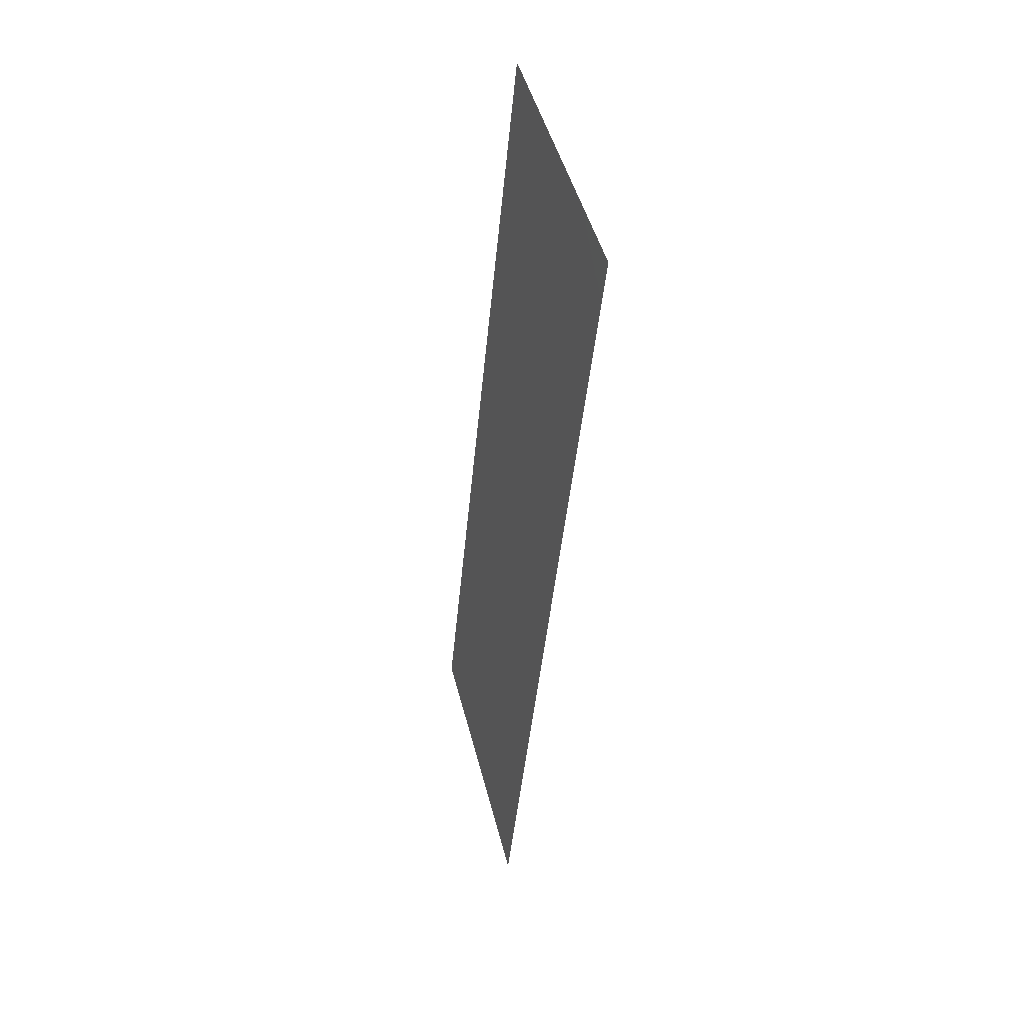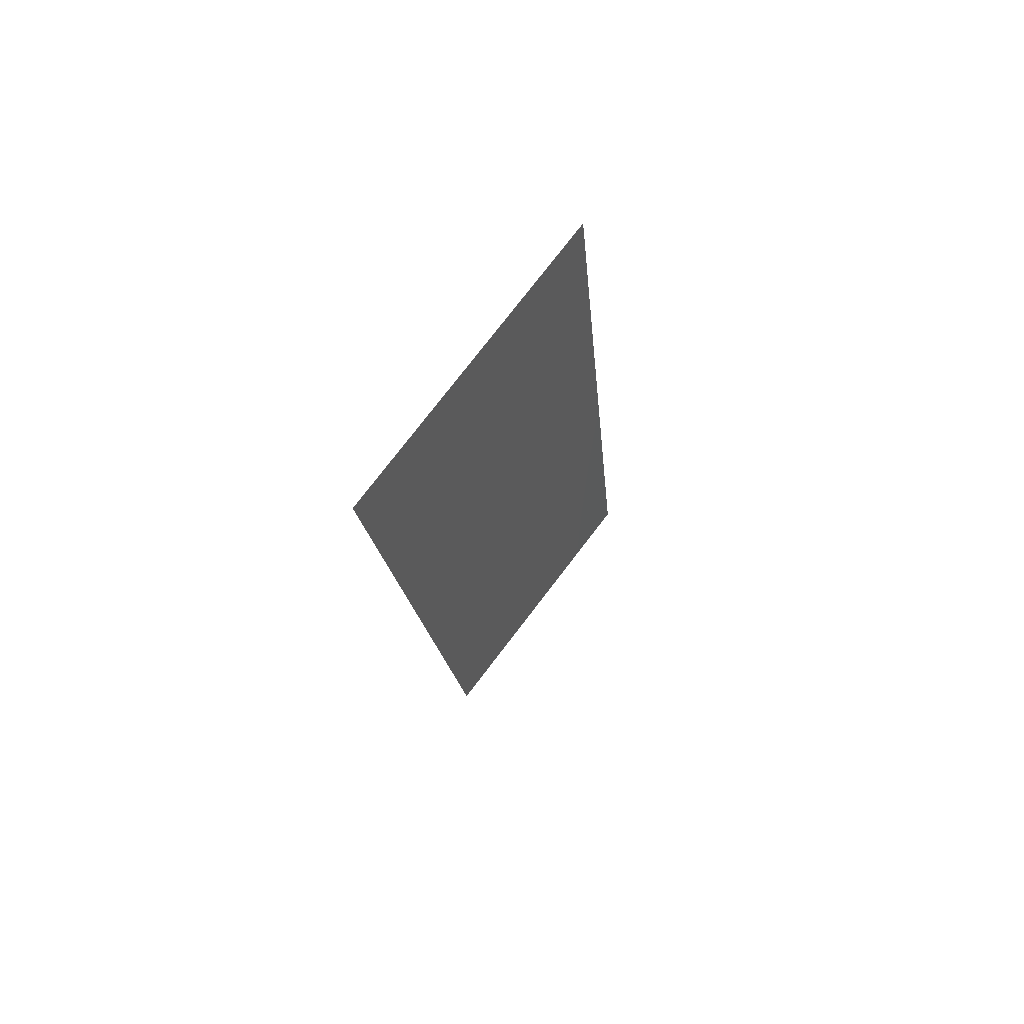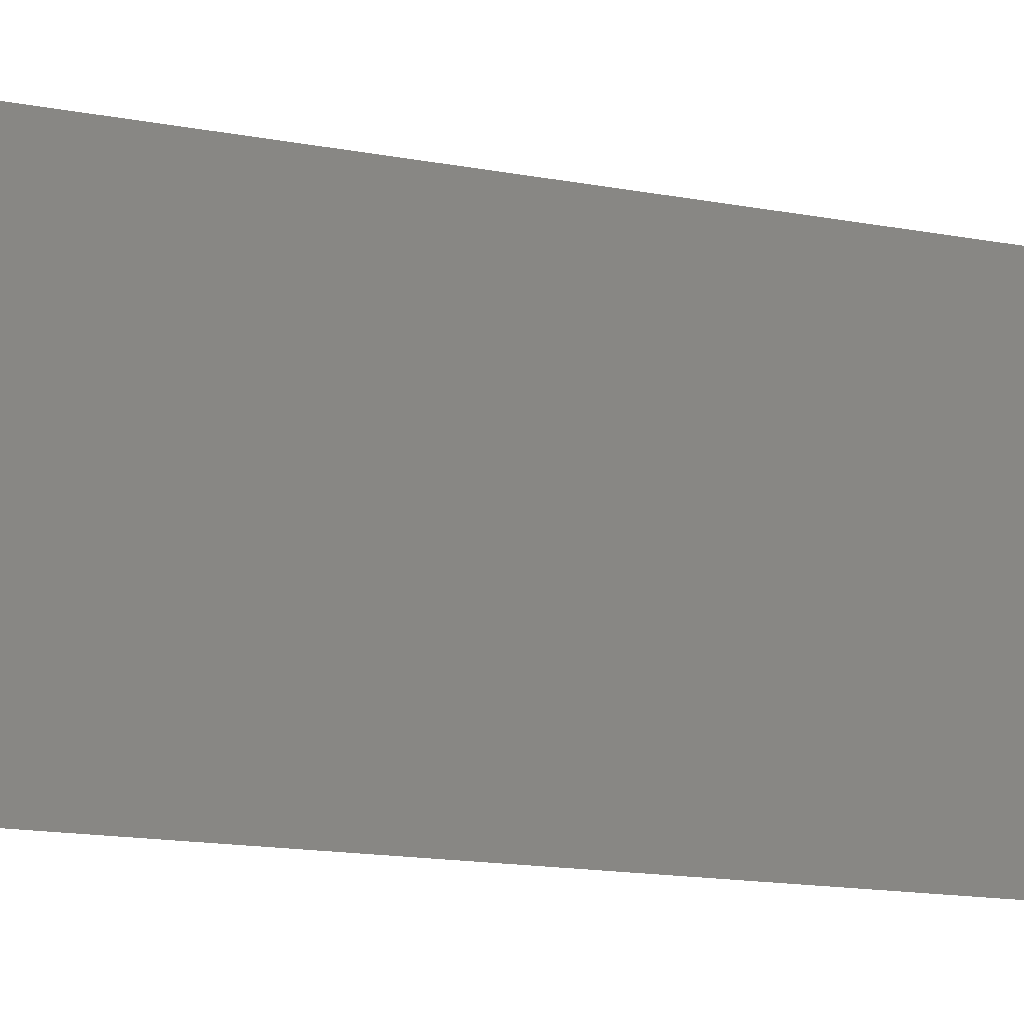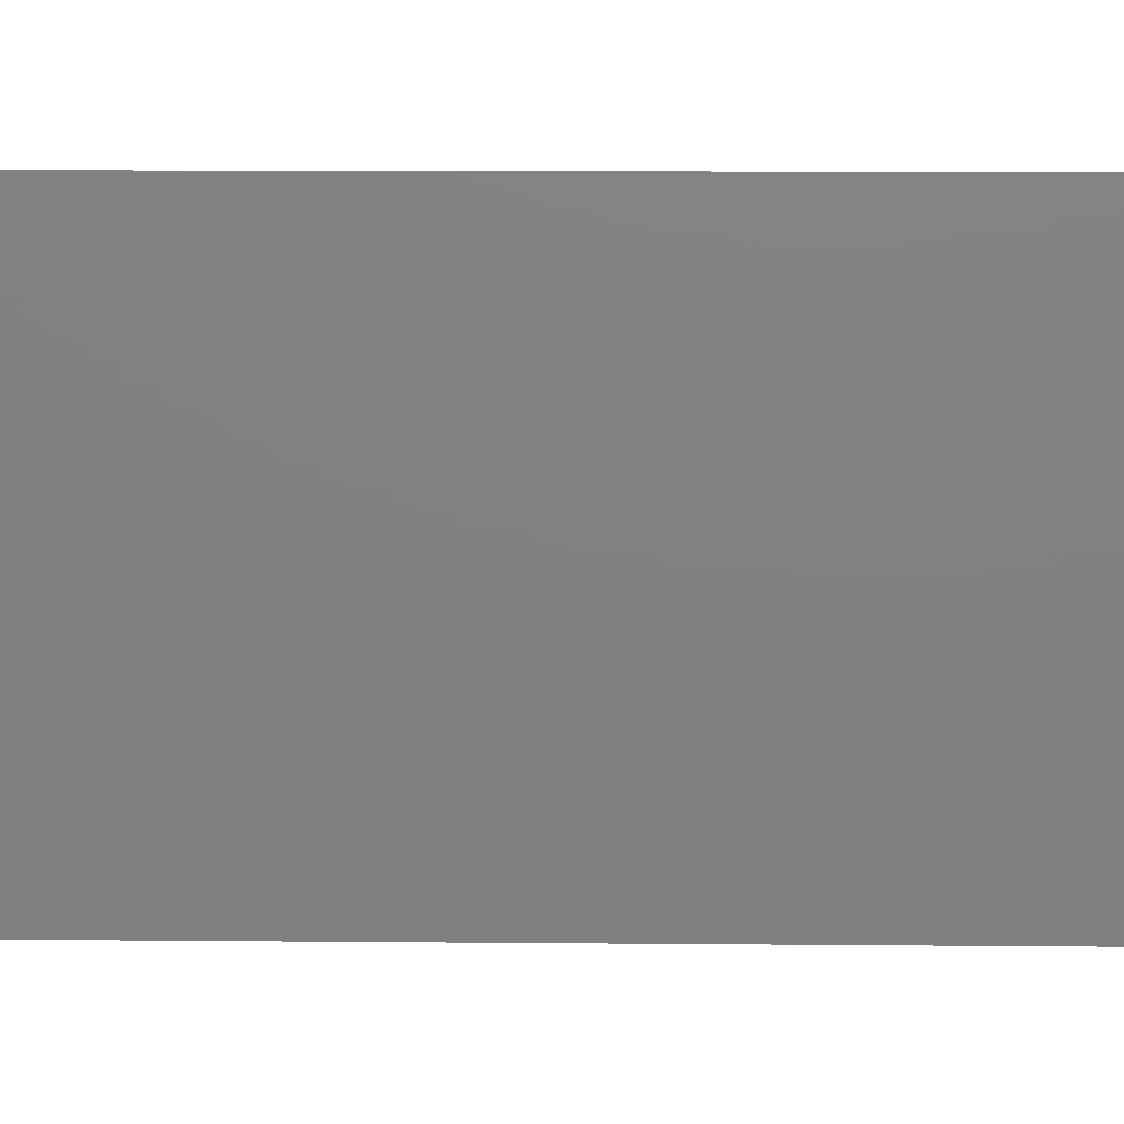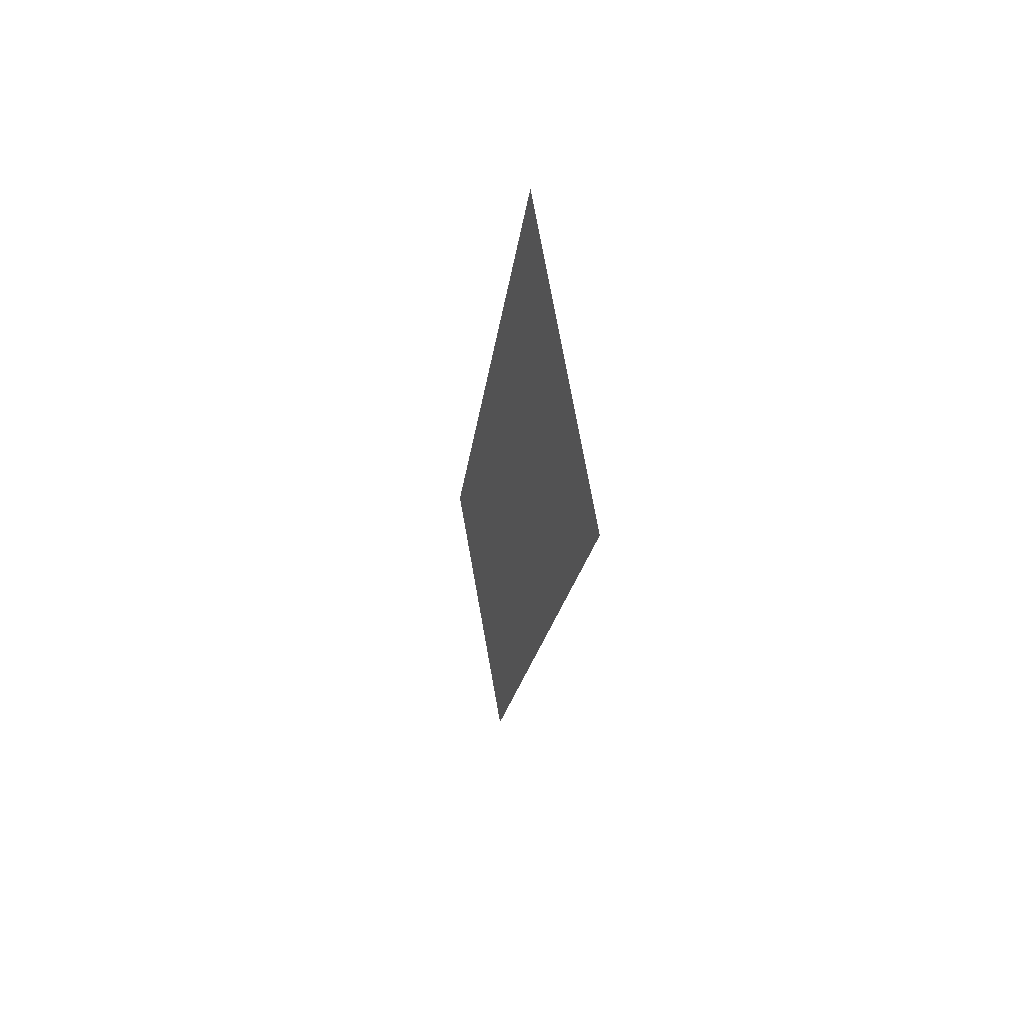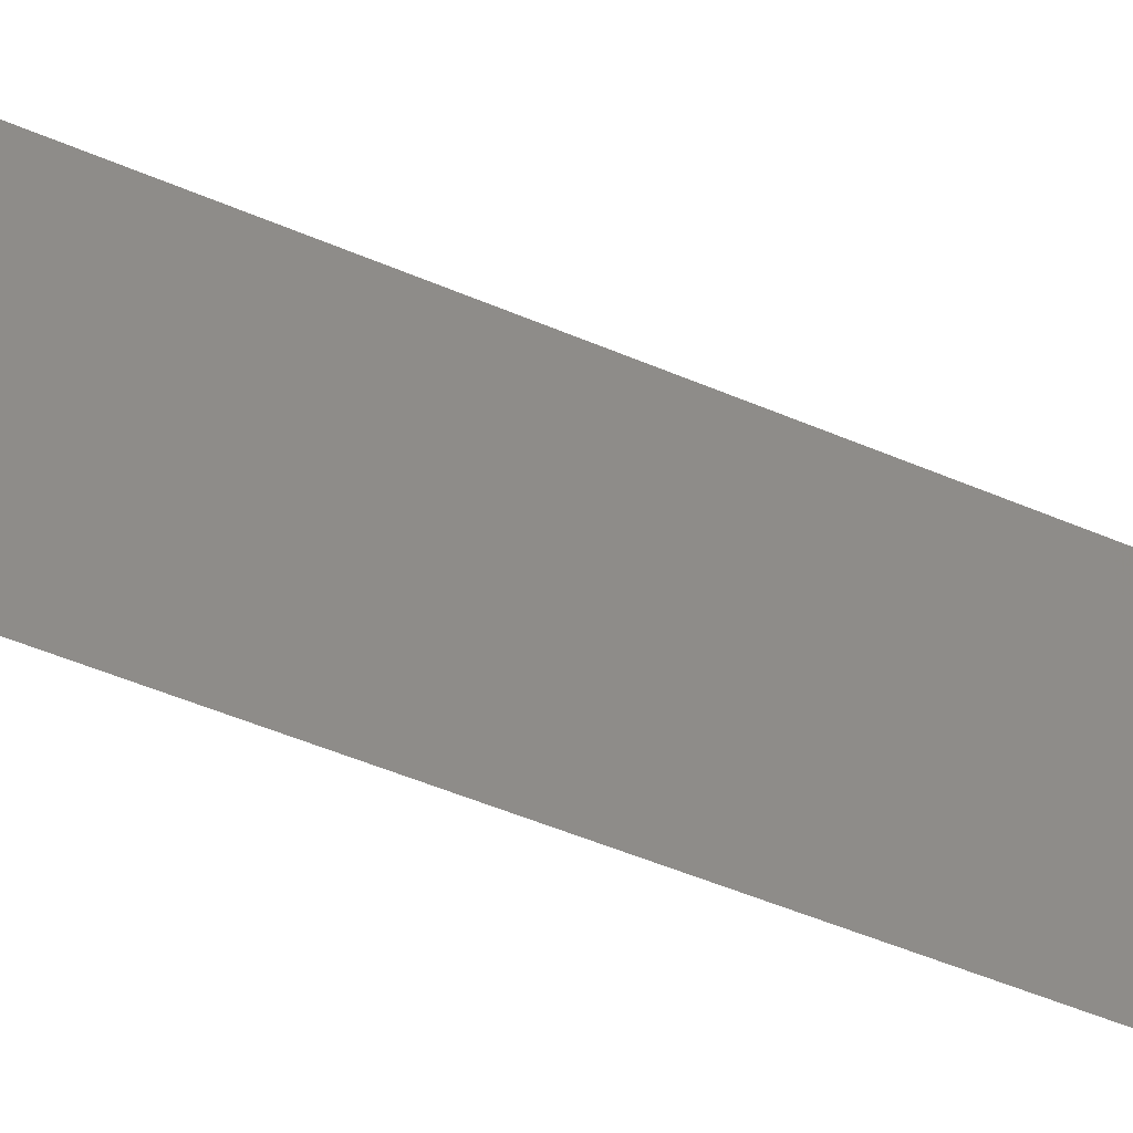
<metadata>
{"format":"stl","ext":"stl","renderer":"f3d","projection":"perspective","resolution":1024,"background":"white","views":[{"elev":47.0,"azim":-14.1,"up":"+Y"},{"elev":77.7,"azim":-142.4,"up":"+Y"},{"elev":-13.6,"azim":60.1,"up":"+Z"},{"elev":8.4,"azim":-93.8,"up":"+Z"},{"elev":74.6,"azim":-10.2,"up":"+Y"},{"elev":-50.8,"azim":59.4,"up":"+Z"}]}
</metadata>
<code>
# stl→obj: 21 verts, 26 faces
v 0.01365 0.05866 0.02
v 0.01281 0.04986 0.01153
v 0.01365 0.05866 0.01
v 0.008 0 0
v 0.008848 0.008799 0.008473
v 0.008 0 0.01
v 0.01252 0.04693 0.02
v 0.009131 0.01173 0
v 0.01026 0.02346 0.02
v 0.009743 0.01809 0.009745
v 0.01083 0.02933 0.01
v 0.01139 0.0352 0.02
v 0.01139 0.0352 0
v 0.01026 0.02346 0
v 0.01191 0.04057 0.01025
v 0.01252 0.04693 0
v 0.009131 0.01173 0.02
v 0.008 0 0.02
v 0.00852 0.005391 0.015
v 0.01365 0.05866 0
v 0.01313 0.05327 0.005
f 1 2 3
f 4 5 6
f 7 2 1
f 8 5 4
f 9 10 11
f 9 11 12
f 13 11 14
f 11 15 12
f 11 10 14
f 16 15 13
f 13 15 11
f 17 10 9
f 14 10 8
f 12 15 7
f 17 5 10
f 16 2 15
f 18 19 17
f 20 21 16
f 17 19 5
f 16 21 2
f 15 2 7
f 10 5 8
f 6 19 18
f 3 21 20
f 2 21 3
f 5 19 6

</code>
